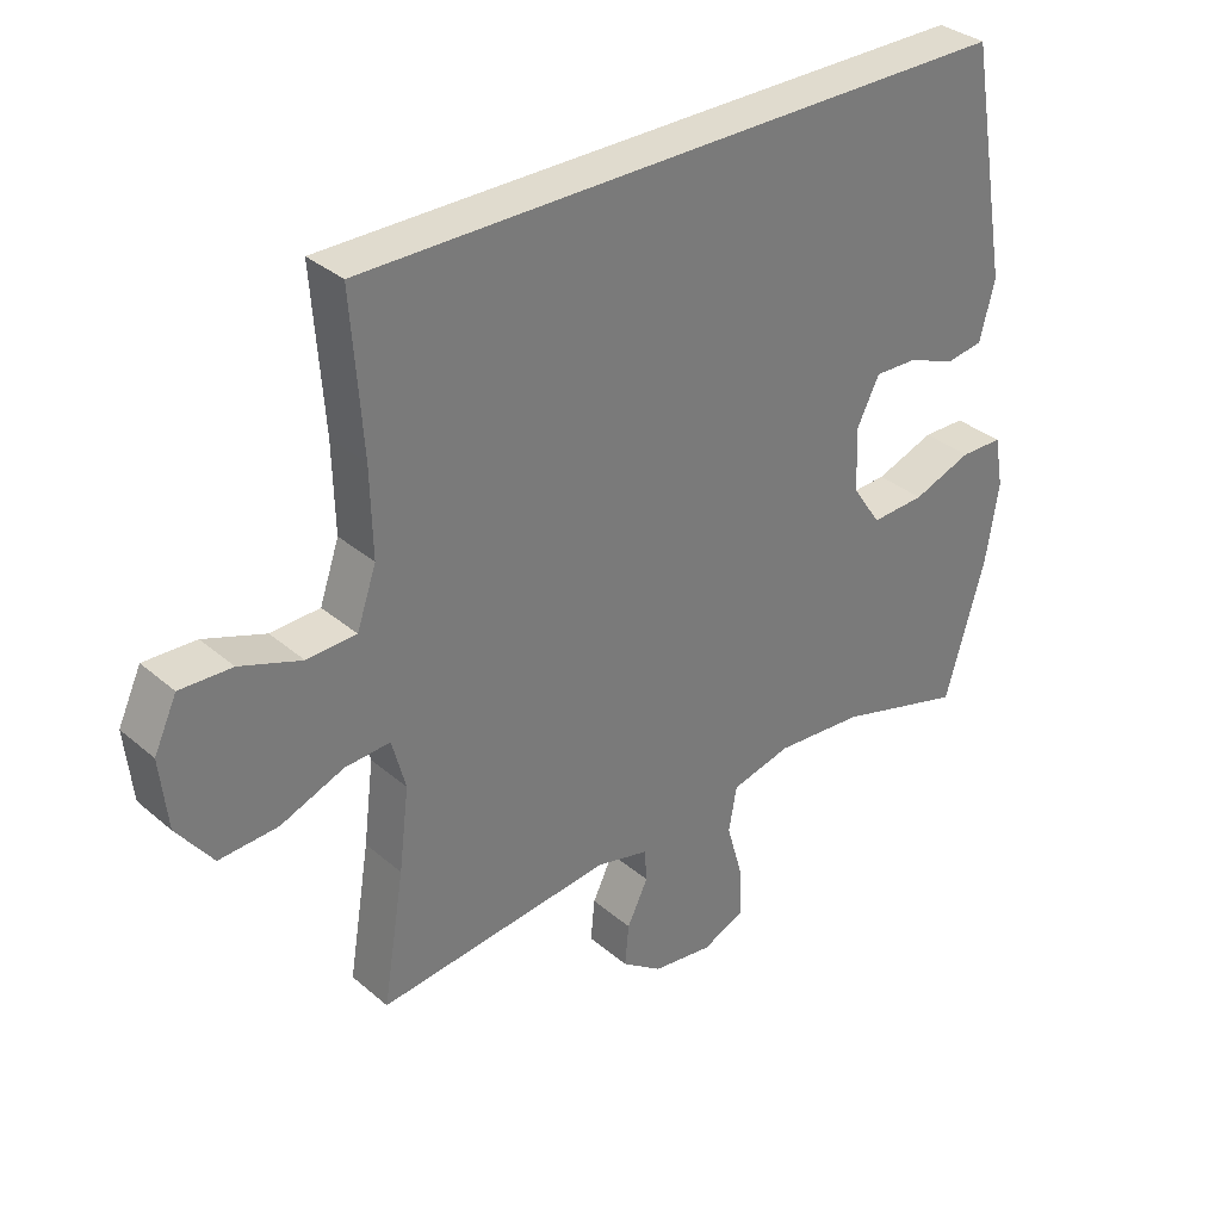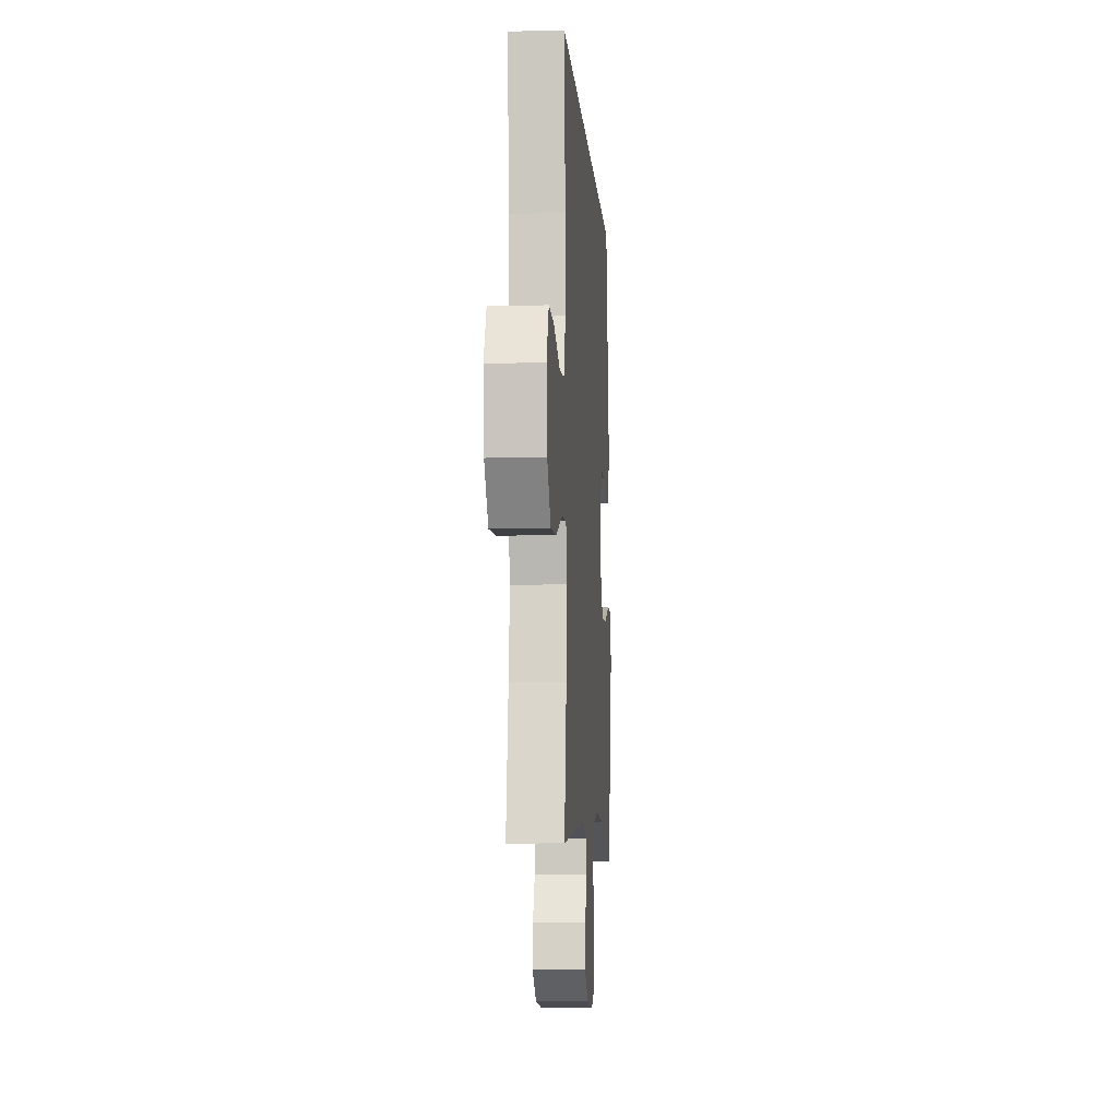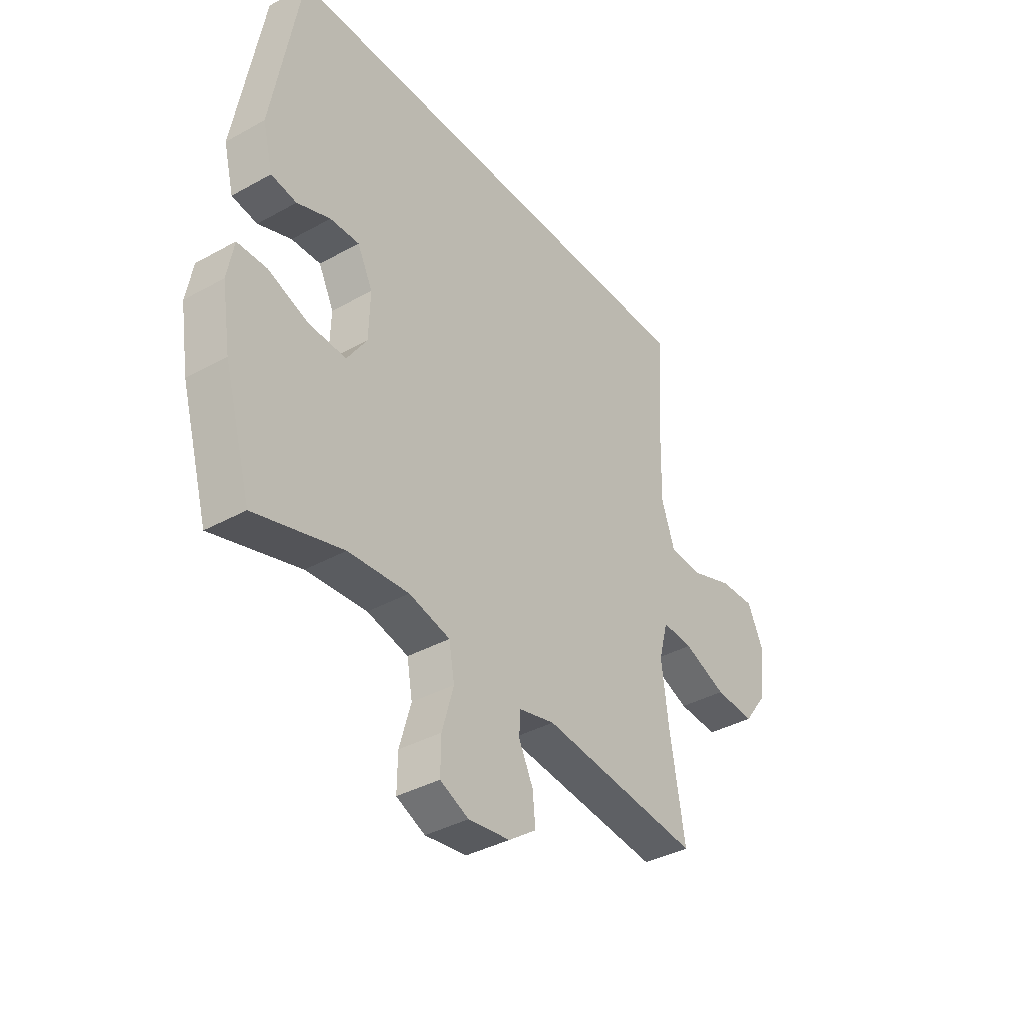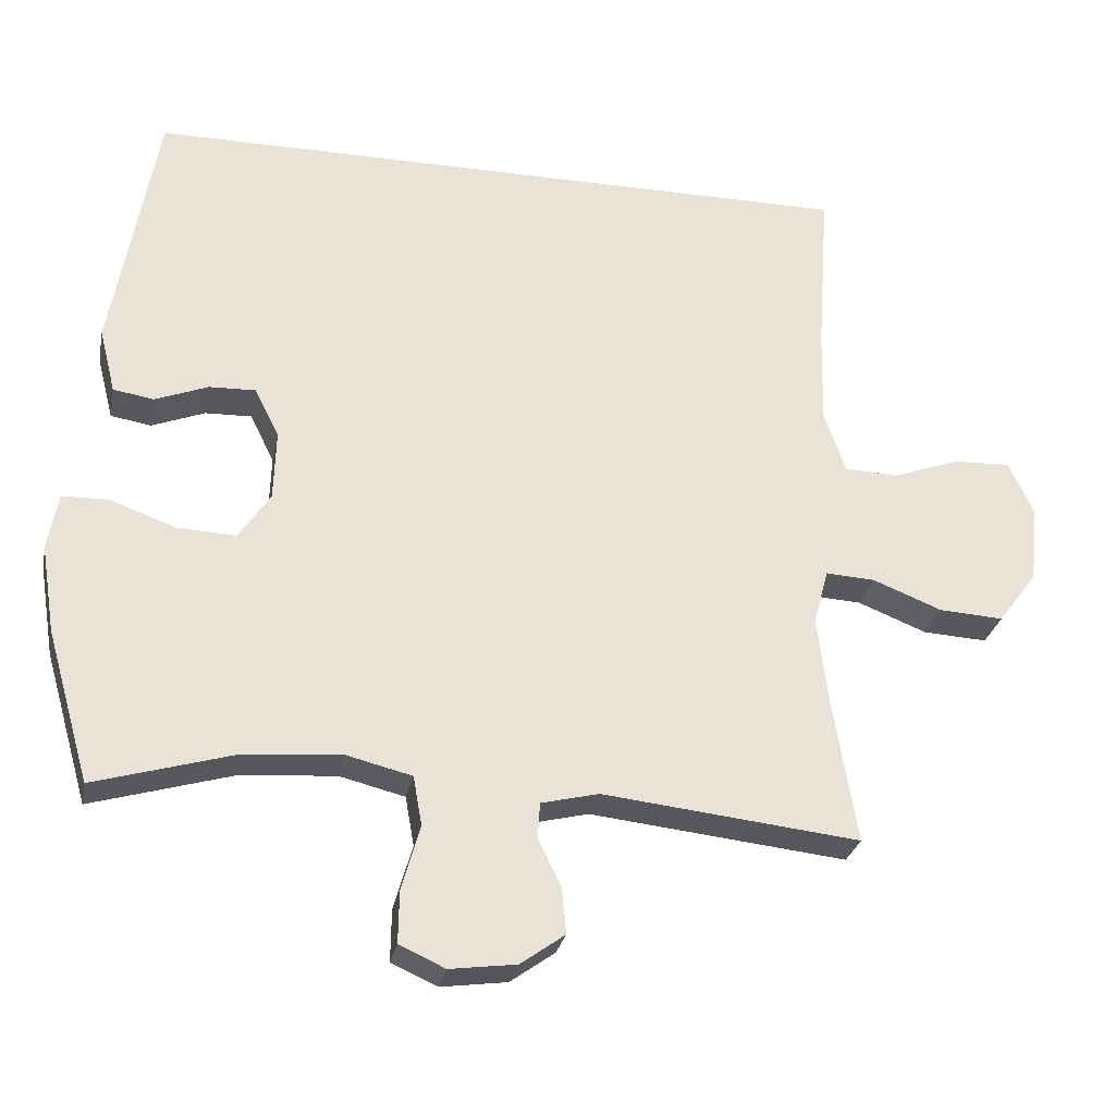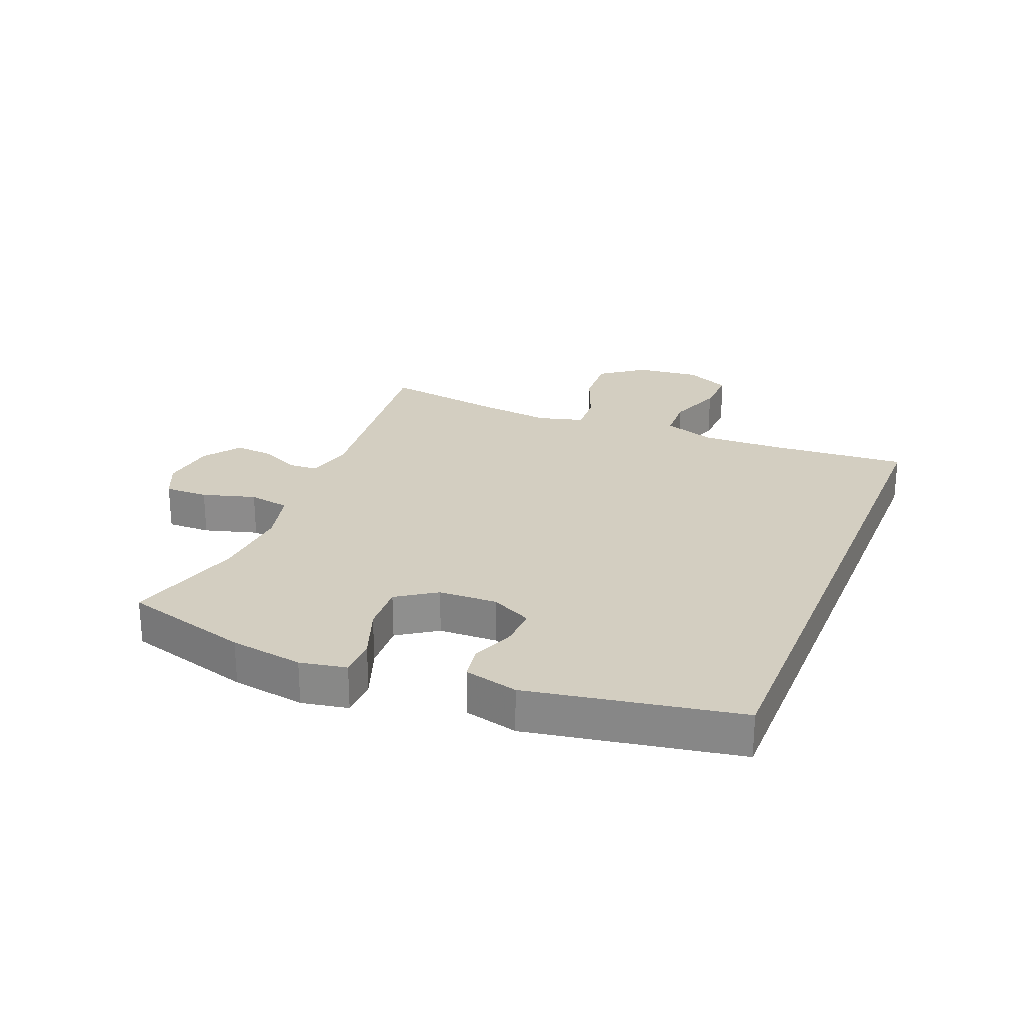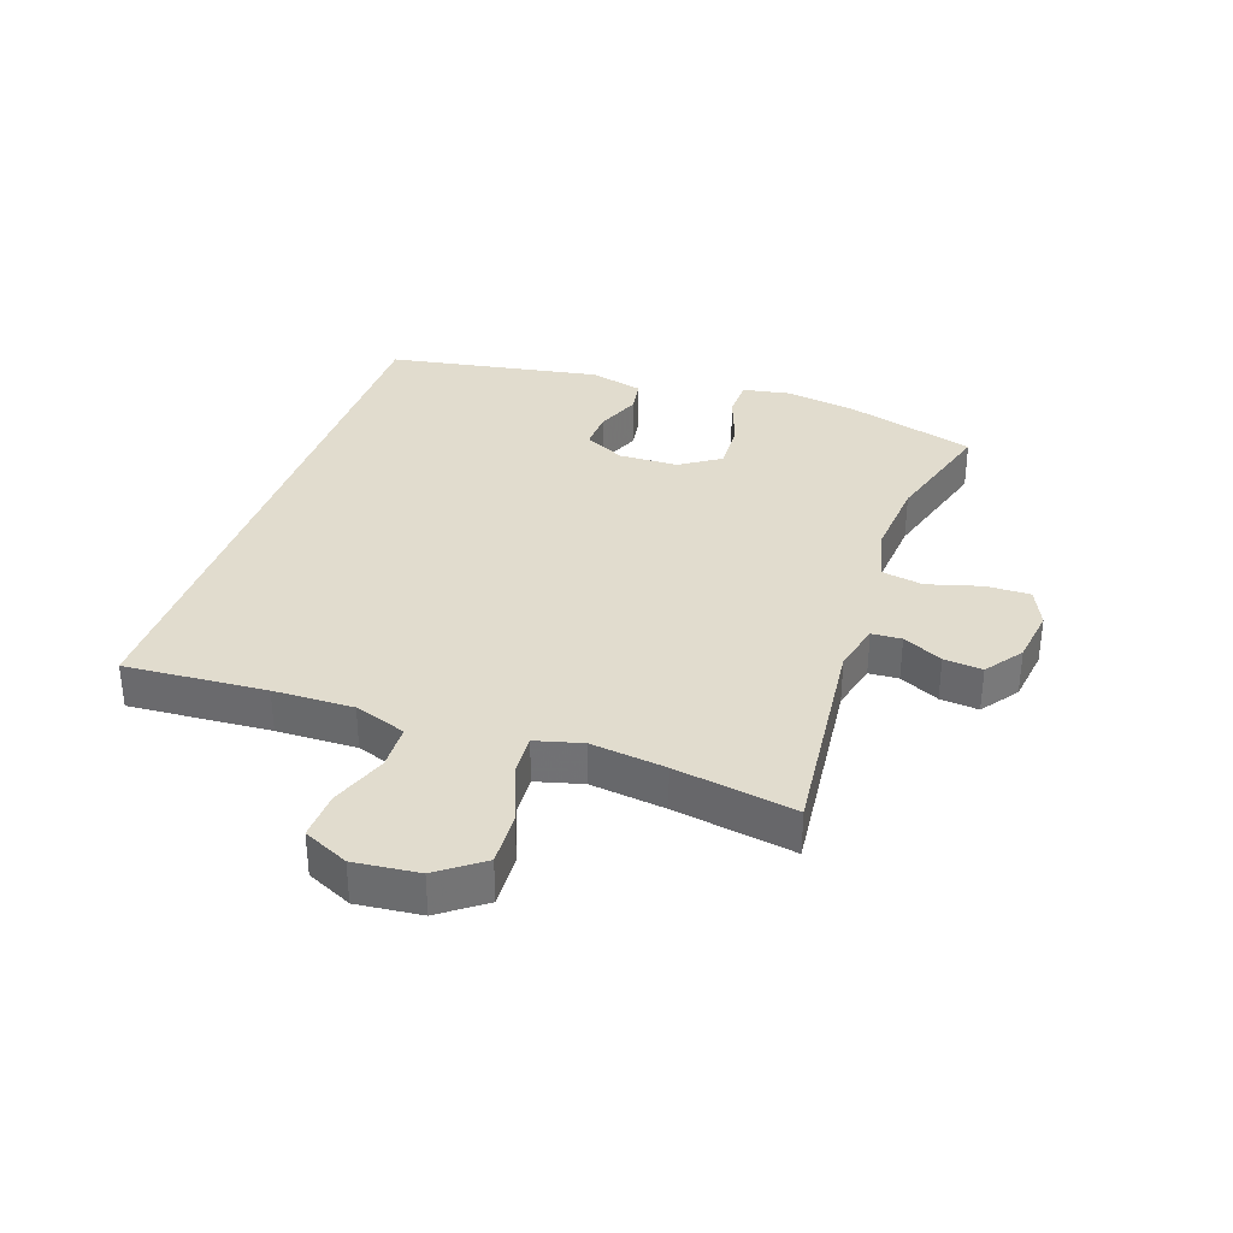
<metadata>
{"format":"obj","ext":"obj","renderer":"f3d","projection":"perspective","resolution":1024,"background":"white","views":[{"elev":33.7,"azim":139.0,"up":"+Z"},{"elev":-7.9,"azim":94.1,"up":"+Z"},{"elev":-37.8,"azim":-54.7,"up":"+Z"},{"elev":-27.8,"azim":-11.1,"up":"+Z"},{"elev":25.1,"azim":-68.1,"up":"+Y"},{"elev":34.1,"azim":109.2,"up":"+Y"}]}
</metadata>
<code>
v 0.5 0.07 -0.5
v 0.152 0.07 -0.462
v 0.074 0.07 -0.481
v 0.071 0.07 -0.529
v 0.102 0.07 -0.593
v 0.108 0.07 -0.655
v 0.048 0.07 -0.698
v -0.042 0.07 -0.71
v -0.104 0.07 -0.682
v -0.103 0.07 -0.611
v -0.078 0.07 -0.524
v -0.09 0.07 -0.457
v -0.179 0.07 -0.435
v -0.31 0.07 -0.445
v -0.5 0.07 -0.5
v -0.559 0.07 -0.295
v -0.578 0.07 -0.176
v -0.564 0.07 -0.1
v -0.501 0.07 -0.099
v -0.413 0.07 -0.131
v -0.333 0.07 -0.135
v -0.29 0.07 -0.071
v -0.287 0.07 0.024
v -0.32 0.07 0.09
v -0.383 0.07 0.088
v -0.455 0.07 0.06
v -0.51 0.07 0.069
v -0.532 0.07 0.156
v -0.471 0.07 0.5
v 0.5 0.07 0.5
v 0.484 0.07 0.272
v 0.481 0.07 0.143
v 0.51 0.07 0.059
v 0.583 0.07 0.056
v 0.674 0.07 0.089
v 0.751 0.07 0.092
v 0.785 0.07 0.019
v 0.774 0.07 -0.085
v 0.721 0.07 -0.156
v 0.634 0.07 -0.151
v 0.54 0.07 -0.114
v 0.473 0.07 -0.11
v 0.453 0.07 -0.185
v 0.468 0.07 -0.306
v 0.5 0 -0.5
v 0.152 0 -0.462
v 0.074 0 -0.481
v 0.071 0 -0.529
v 0.102 0 -0.593
v 0.108 0 -0.655
v 0.048 0 -0.698
v -0.042 0 -0.71
v -0.104 0 -0.682
v -0.103 0 -0.611
v -0.078 0 -0.524
v -0.09 0 -0.457
v -0.179 0 -0.435
v -0.31 0 -0.445
v -0.5 0 -0.5
v -0.559 0 -0.295
v -0.578 0 -0.176
v -0.564 0 -0.1
v -0.501 0 -0.099
v -0.413 0 -0.131
v -0.333 0 -0.135
v -0.29 0 -0.071
v -0.287 0 0.024
v -0.32 0 0.09
v -0.383 0 0.088
v -0.455 0 0.06
v -0.51 0 0.069
v -0.532 0 0.156
v -0.471 0 0.5
v 0.5 0 0.5
v 0.484 0 0.272
v 0.481 0 0.143
v 0.51 0 0.059
v 0.583 0 0.056
v 0.674 0 0.089
v 0.751 0 0.092
v 0.785 0 0.019
v 0.774 0 -0.085
v 0.721 0 -0.156
v 0.634 0 -0.151
v 0.54 0 -0.114
v 0.473 0 -0.11
v 0.453 0 -0.185
v 0.468 0 -0.306
f 39 40 41
f 38 39 41
f 37 38 41
f 36 37 41
f 35 36 41
f 34 35 41
f 33 34 41 42
f 32 33 42 43
f 29 30 31
f 28 29 31
f 27 28 31
f 25 26 27
f 25 27 31
f 24 25 31 32
f 18 19 20
f 17 18 20
f 16 17 20
f 15 16 20
f 14 15 20
f 13 14 20 21
f 12 13 21 22
f 9 10 11
f 8 9 11
f 7 8 11
f 6 7 11
f 5 6 11
f 4 5 11
f 3 4 11 12
f 12 22 23
f 3 12 23
f 2 3 23
f 24 32 43
f 23 24 43
f 2 23 43
f 2 43 44
f 1 2 44
f 85 84 83
f 85 83 82
f 85 82 81
f 85 81 80
f 85 80 79
f 85 79 78
f 86 85 78 77
f 87 86 77 76
f 75 74 73
f 75 73 72
f 75 72 71
f 71 70 69
f 75 71 69
f 76 75 69 68
f 64 63 62
f 64 62 61
f 64 61 60
f 64 60 59
f 64 59 58
f 65 64 58 57
f 66 65 57 56
f 55 54 53
f 55 53 52
f 55 52 51
f 55 51 50
f 55 50 49
f 55 49 48
f 56 55 48 47
f 67 66 56
f 67 56 47
f 67 47 46
f 87 76 68
f 87 68 67
f 87 67 46
f 88 87 46
f 88 46 45
f 1 45 46 2
f 2 46 47 3
f 3 47 48 4
f 4 48 49 5
f 5 49 50 6
f 6 50 51 7
f 7 51 52 8
f 8 52 53 9
f 9 53 54 10
f 10 54 55 11
f 11 55 56 12
f 12 56 57 13
f 13 57 58 14
f 14 58 59 15
f 15 59 60 16
f 16 60 61 17
f 17 61 62 18
f 18 62 63 19
f 19 63 64 20
f 20 64 65 21
f 21 65 66 22
f 22 66 67 23
f 23 67 68 24
f 24 68 69 25
f 25 69 70 26
f 26 70 71 27
f 27 71 72 28
f 28 72 73 29
f 29 73 74 30
f 30 74 75 31
f 31 75 76 32
f 32 76 77 33
f 33 77 78 34
f 34 78 79 35
f 35 79 80 36
f 36 80 81 37
f 37 81 82 38
f 38 82 83 39
f 39 83 84 40
f 40 84 85 41
f 41 85 86 42
f 42 86 87 43
f 43 87 88 44
f 44 88 45 1

</code>
